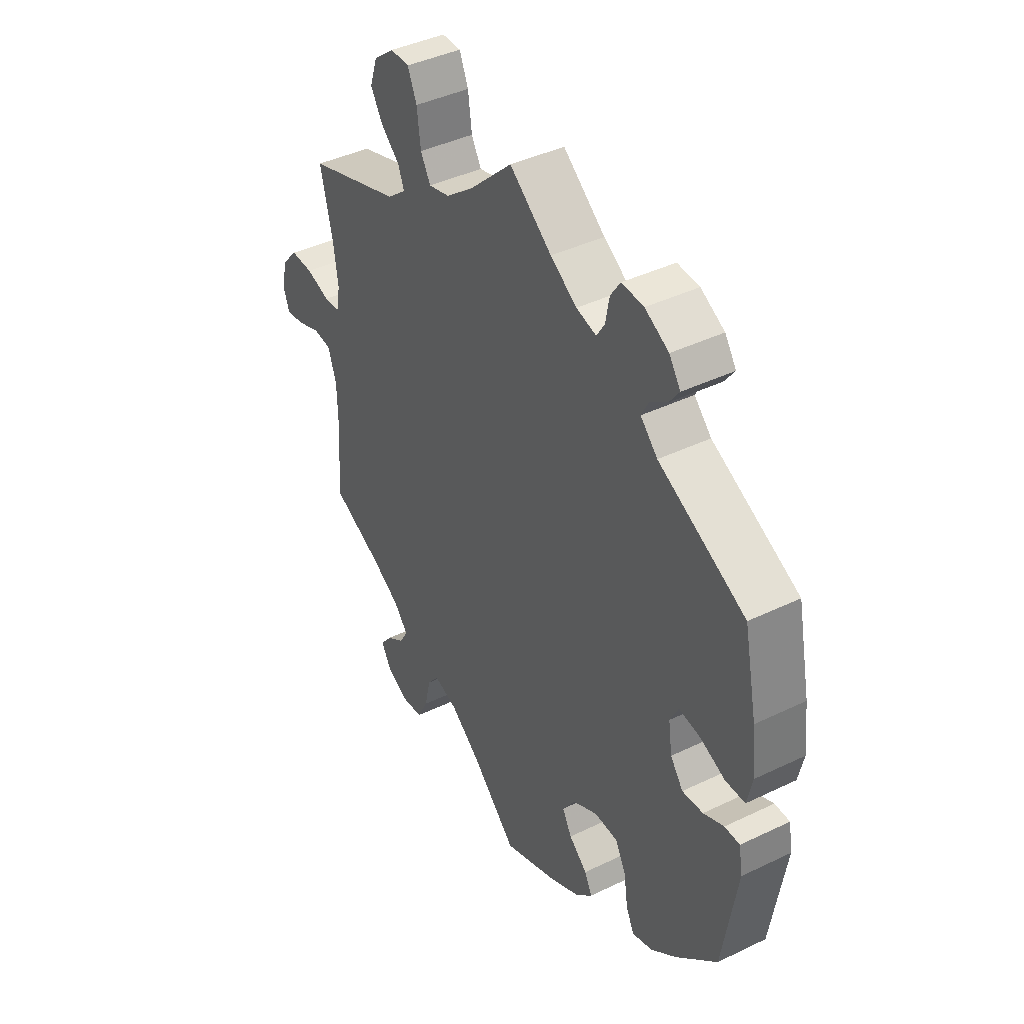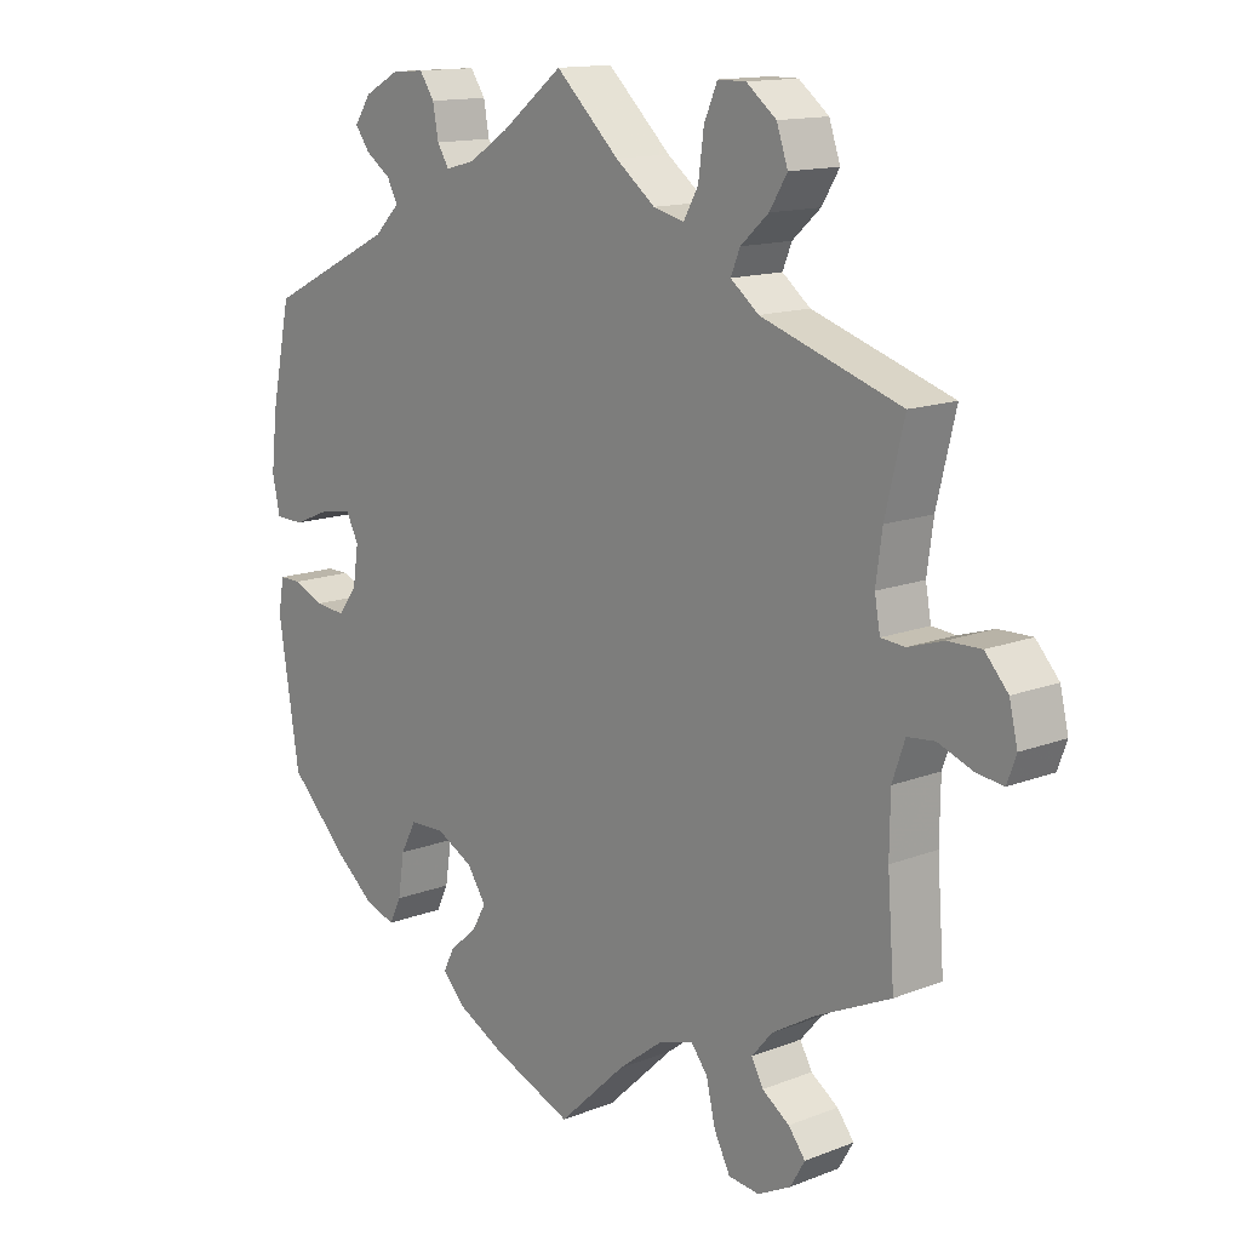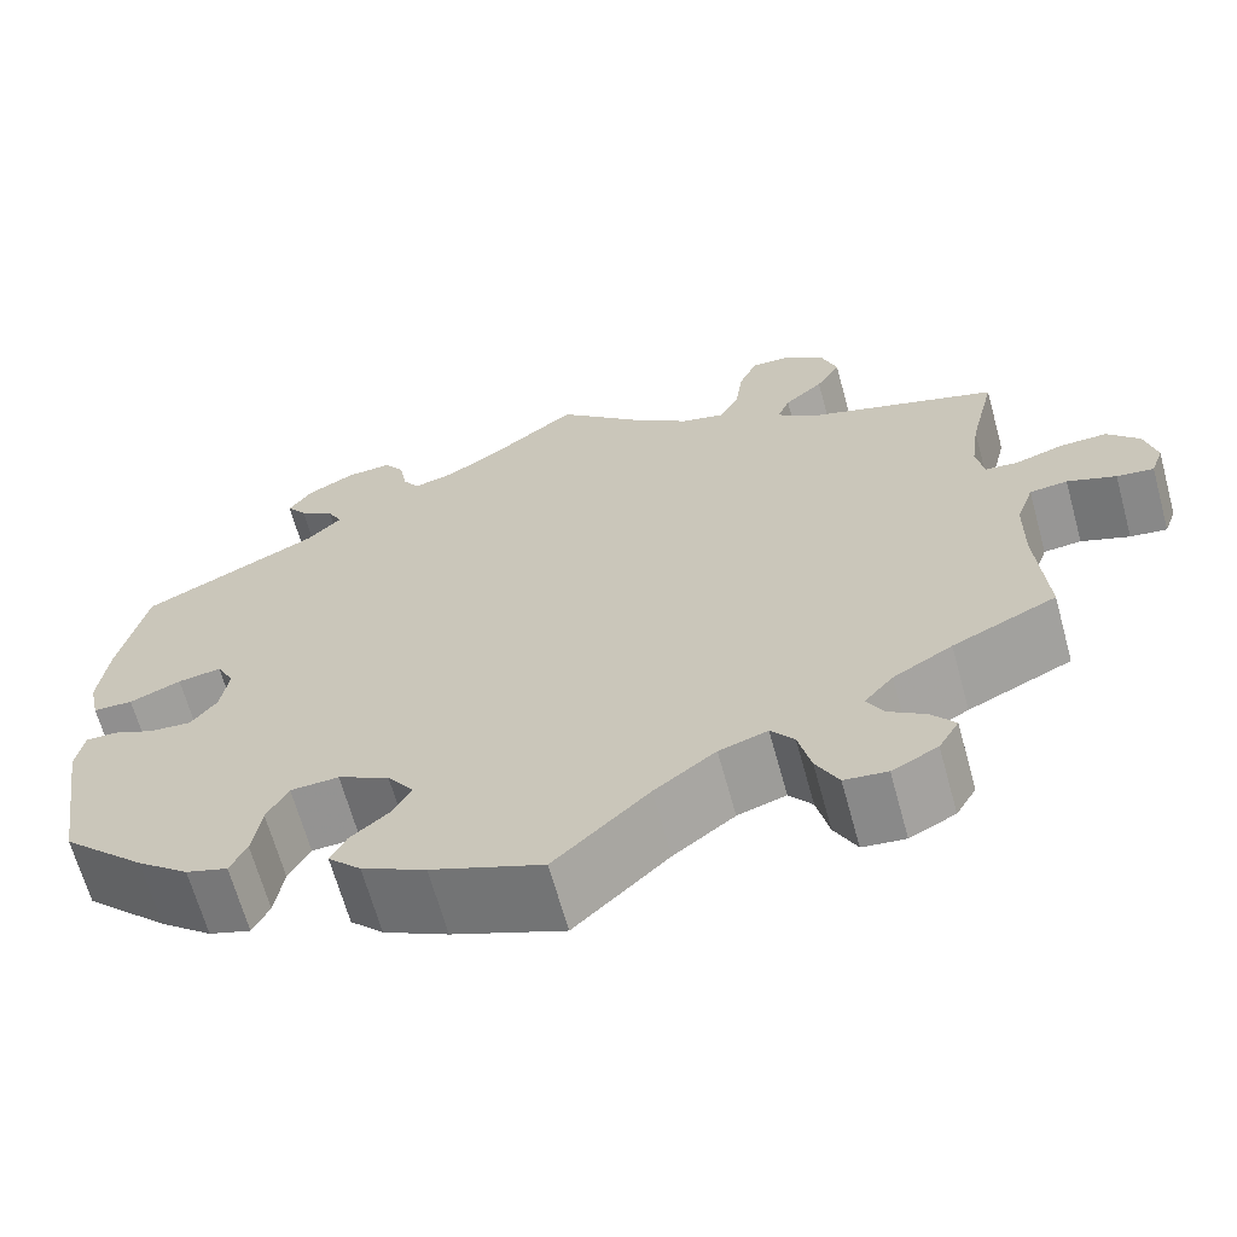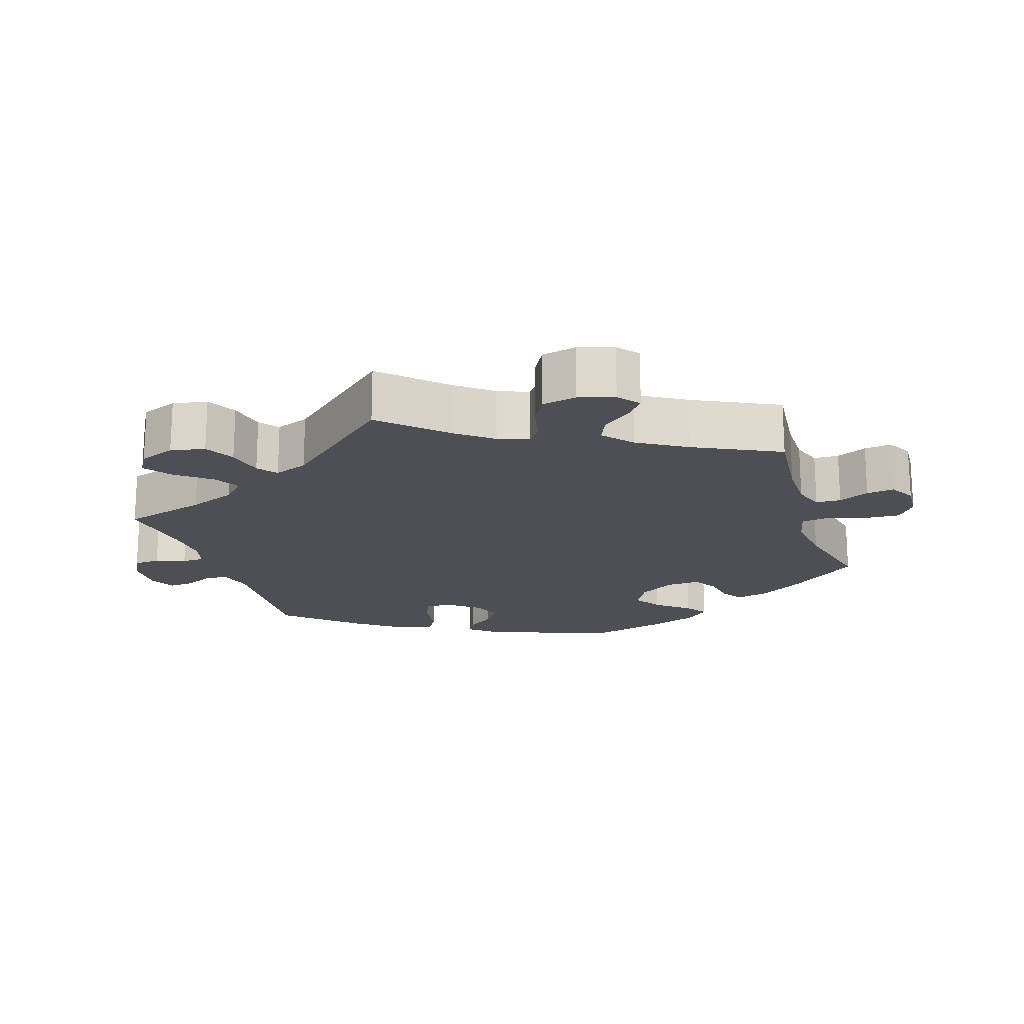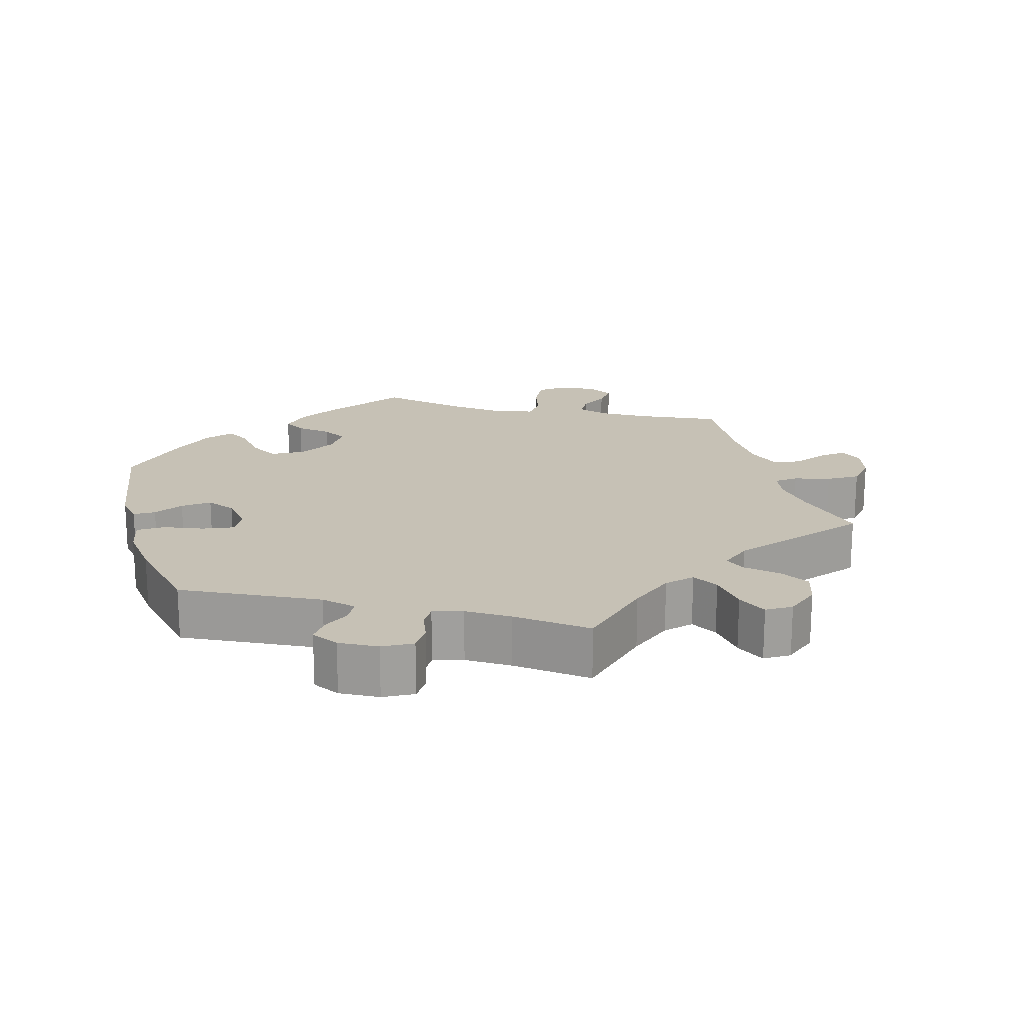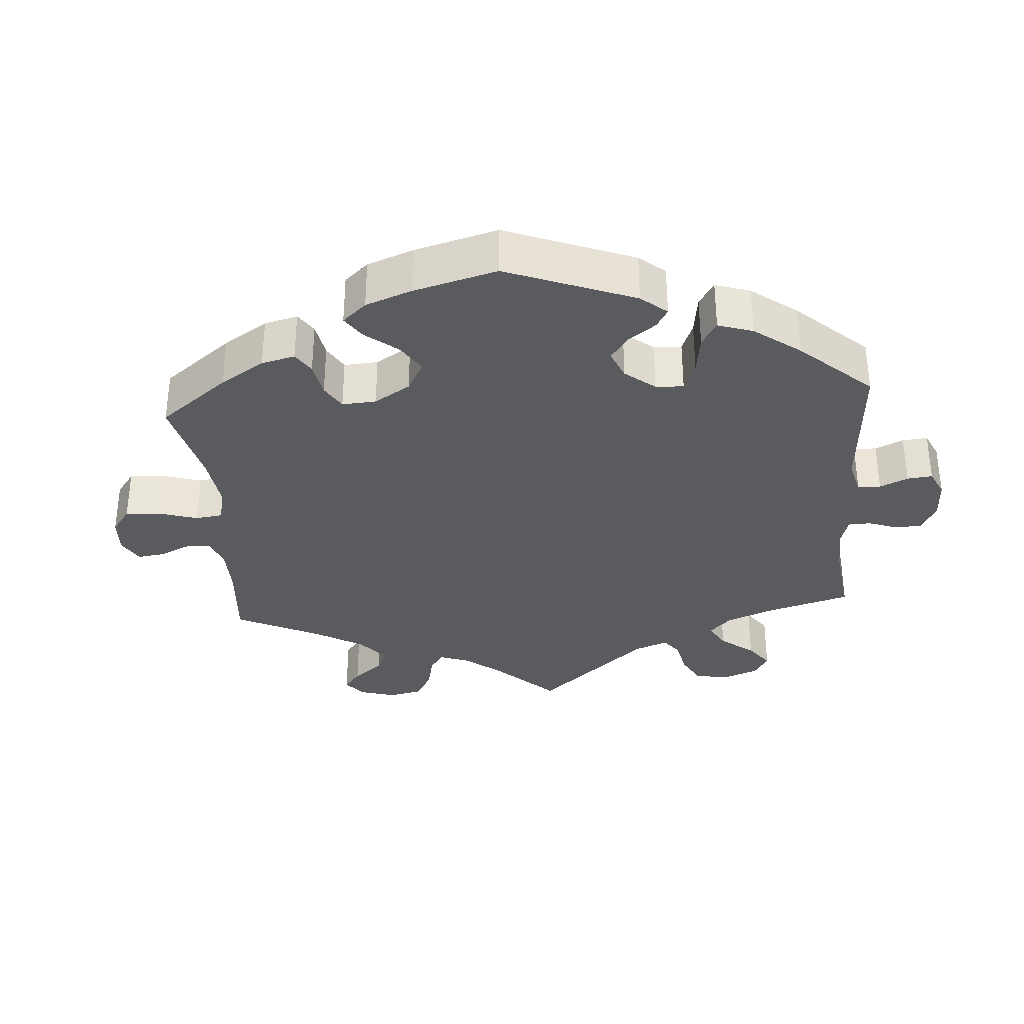
<metadata>
{"format":"obj","ext":"obj","renderer":"f3d","projection":"perspective","resolution":1024,"background":"white","views":[{"elev":41.7,"azim":-120.2,"up":"+Z"},{"elev":13.9,"azim":49.1,"up":"+Z"},{"elev":-65.9,"azim":15.4,"up":"+Z"},{"elev":-18.3,"azim":77.5,"up":"+Y"},{"elev":18.8,"azim":-16.0,"up":"+Y"},{"elev":-33.1,"azim":-115.8,"up":"+Y"}]}
</metadata>
<code>
v 0.394 0.07 -0.339
v 0.333 0.07 -0.375
v 0.303 0.07 -0.41
v 0.32 0.07 -0.441
v 0.359 0.07 -0.468
v 0.383 0.07 -0.499
v 0.362 0.07 -0.535
v 0.315 0.07 -0.559
v 0.271 0.07 -0.554
v 0.248 0.07 -0.509
v 0.235 0.07 -0.453
v 0.211 0.07 -0.422
v 0.161 0.07 -0.438
v 0.098 0.07 -0.486
v 0.001 0.07 -0.578
v -0.114 0.07 -0.532
v -0.18 0.07 -0.498
v -0.214 0.07 -0.463
v -0.198 0.07 -0.431
v -0.159 0.07 -0.398
v -0.139 0.07 -0.362
v -0.166 0.07 -0.322
v -0.219 0.07 -0.294
v -0.269 0.07 -0.296
v -0.291 0.07 -0.338
v -0.3 0.07 -0.397
v -0.317 0.07 -0.432
v -0.36 0.07 -0.418
v -0.414 0.07 -0.374
v -0.501 0.07 -0.288
v -0.531 0.07 -0.096
v -0.523 0.07 -0.049
v -0.491 0.07 -0.049
v -0.448 0.07 -0.068
v -0.404 0.07 -0.072
v -0.377 0.07 -0.036
v -0.369 0.07 0.018
v -0.387 0.07 0.053
v -0.432 0.07 0.046
v -0.485 0.07 0.024
v -0.526 0.07 0.025
v -0.537 0.07 0.076
v -0.528 0.07 0.156
v -0.5 0.07 0.289
v -0.317 0.07 0.38
v -0.281 0.07 0.416
v -0.296 0.07 0.445
v -0.332 0.07 0.47
v -0.353 0.07 0.499
v -0.329 0.07 0.534
v -0.279 0.07 0.561
v -0.233 0.07 0.564
v -0.212 0.07 0.533
v -0.204 0.07 0.489
v -0.187 0.07 0.462
v -0.145 0.07 0.473
v -0.089 0.07 0.509
v 0 0.07 0.578
v 0.091 0.07 0.492
v 0.148 0.07 0.448
v 0.192 0.07 0.437
v 0.213 0.07 0.474
v 0.221 0.07 0.534
v 0.24 0.07 0.578
v 0.28 0.07 0.578
v 0.323 0.07 0.544
v 0.339 0.07 0.497
v 0.314 0.07 0.456
v 0.274 0.07 0.42
v 0.261 0.07 0.388
v 0.301 0.07 0.356
v 0.501 0.07 0.29
v 0.474 0.07 0.177
v 0.465 0.07 0.111
v 0.473 0.07 0.067
v 0.507 0.07 0.064
v 0.557 0.07 0.08
v 0.605 0.07 0.081
v 0.638 0.07 0.044
v 0.65 0.07 -0.007
v 0.637 0.07 -0.043
v 0.599 0.07 -0.038
v 0.549 0.07 -0.019
v 0.51 0.07 -0.023
v 0.492 0.07 -0.075
v 0.491 0.07 -0.155
v 0.501 0.07 -0.289
v 0.394 0 -0.339
v 0.333 0 -0.375
v 0.303 0 -0.41
v 0.32 0 -0.441
v 0.359 0 -0.468
v 0.383 0 -0.499
v 0.362 0 -0.535
v 0.315 0 -0.559
v 0.271 0 -0.554
v 0.248 0 -0.509
v 0.235 0 -0.453
v 0.211 0 -0.422
v 0.161 0 -0.438
v 0.098 0 -0.486
v 0.001 0 -0.578
v -0.114 0 -0.532
v -0.18 0 -0.498
v -0.214 0 -0.463
v -0.198 0 -0.431
v -0.159 0 -0.398
v -0.139 0 -0.362
v -0.166 0 -0.322
v -0.219 0 -0.294
v -0.269 0 -0.296
v -0.291 0 -0.338
v -0.3 0 -0.397
v -0.317 0 -0.432
v -0.36 0 -0.418
v -0.414 0 -0.374
v -0.501 0 -0.288
v -0.531 0 -0.096
v -0.523 0 -0.049
v -0.491 0 -0.049
v -0.448 0 -0.068
v -0.404 0 -0.072
v -0.377 0 -0.036
v -0.369 0 0.018
v -0.387 0 0.053
v -0.432 0 0.046
v -0.485 0 0.024
v -0.526 0 0.025
v -0.537 0 0.076
v -0.528 0 0.156
v -0.5 0 0.289
v -0.317 0 0.38
v -0.281 0 0.416
v -0.296 0 0.445
v -0.332 0 0.47
v -0.353 0 0.499
v -0.329 0 0.534
v -0.279 0 0.561
v -0.233 0 0.564
v -0.212 0 0.533
v -0.204 0 0.489
v -0.187 0 0.462
v -0.145 0 0.473
v -0.089 0 0.509
v 0 0 0.578
v 0.091 0 0.492
v 0.148 0 0.448
v 0.192 0 0.437
v 0.213 0 0.474
v 0.221 0 0.534
v 0.24 0 0.578
v 0.28 0 0.578
v 0.323 0 0.544
v 0.339 0 0.497
v 0.314 0 0.456
v 0.274 0 0.42
v 0.261 0 0.388
v 0.301 0 0.356
v 0.501 0 0.29
v 0.474 0 0.177
v 0.465 0 0.111
v 0.473 0 0.067
v 0.507 0 0.064
v 0.557 0 0.08
v 0.605 0 0.081
v 0.638 0 0.044
v 0.65 0 -0.007
v 0.637 0 -0.043
v 0.599 0 -0.038
v 0.549 0 -0.019
v 0.51 0 -0.023
v 0.492 0 -0.075
v 0.491 0 -0.155
v 0.501 0 -0.289
f 86 87 1
f 85 86 1 2
f 84 85 2 3
f 80 81 82 83
f 80 83 84
f 79 80 84
f 76 77 78 79
f 75 76 79 84
f 71 72 73
f 70 71 73 74
f 66 67 68 69
f 66 69 70
f 65 66 70
f 62 63 64 65
f 61 62 65 70
f 60 61 70 74
f 57 58 59
f 56 57 59 60
f 55 56 60 74
f 51 52 53 54
f 51 54 55
f 50 51 55
f 47 48 49 50
f 46 47 50 55
f 45 46 55 74
f 39 40 41 42
f 38 39 42 43
f 31 32 33 34
f 31 34 35
f 30 31 35
f 29 30 35 36
f 25 26 27 28
f 24 25 28 29
f 17 18 19 20
f 17 20 21
f 14 15 16 17
f 13 14 17 21
f 12 13 21 22
f 8 9 10 11
f 6 7 8 11
f 4 5 6 11
f 3 4 11 12
f 75 84 3 12
f 38 43 44 45
f 37 38 45 74
f 24 29 36 37
f 23 24 37 74
f 23 74 75
f 12 22 23 75
f 88 174 173
f 89 88 173 172
f 90 89 172 171
f 170 169 168 167
f 171 170 167
f 171 167 166
f 166 165 164 163
f 171 166 163 162
f 160 159 158
f 161 160 158 157
f 156 155 154 153
f 157 156 153
f 157 153 152
f 152 151 150 149
f 157 152 149 148
f 161 157 148 147
f 146 145 144
f 147 146 144 143
f 161 147 143 142
f 141 140 139 138
f 142 141 138
f 142 138 137
f 137 136 135 134
f 142 137 134 133
f 161 142 133 132
f 129 128 127 126
f 130 129 126 125
f 121 120 119 118
f 122 121 118
f 122 118 117
f 123 122 117 116
f 115 114 113 112
f 116 115 112 111
f 107 106 105 104
f 108 107 104
f 104 103 102 101
f 108 104 101 100
f 109 108 100 99
f 98 97 96 95
f 98 95 94 93
f 98 93 92 91
f 99 98 91 90
f 99 90 171 162
f 132 131 130 125
f 161 132 125 124
f 124 123 116 111
f 161 124 111 110
f 162 161 110
f 162 110 109 99
f 1 88 89 2
f 2 89 90 3
f 3 90 91 4
f 4 91 92 5
f 5 92 93 6
f 6 93 94 7
f 7 94 95 8
f 8 95 96 9
f 9 96 97 10
f 10 97 98 11
f 11 98 99 12
f 12 99 100 13
f 13 100 101 14
f 14 101 102 15
f 15 102 103 16
f 16 103 104 17
f 17 104 105 18
f 18 105 106 19
f 19 106 107 20
f 20 107 108 21
f 21 108 109 22
f 22 109 110 23
f 23 110 111 24
f 24 111 112 25
f 25 112 113 26
f 26 113 114 27
f 27 114 115 28
f 28 115 116 29
f 29 116 117 30
f 30 117 118 31
f 31 118 119 32
f 32 119 120 33
f 33 120 121 34
f 34 121 122 35
f 35 122 123 36
f 36 123 124 37
f 37 124 125 38
f 38 125 126 39
f 39 126 127 40
f 40 127 128 41
f 41 128 129 42
f 42 129 130 43
f 43 130 131 44
f 44 131 132 45
f 45 132 133 46
f 46 133 134 47
f 47 134 135 48
f 48 135 136 49
f 49 136 137 50
f 50 137 138 51
f 51 138 139 52
f 52 139 140 53
f 53 140 141 54
f 54 141 142 55
f 55 142 143 56
f 56 143 144 57
f 57 144 145 58
f 58 145 146 59
f 59 146 147 60
f 60 147 148 61
f 61 148 149 62
f 62 149 150 63
f 63 150 151 64
f 64 151 152 65
f 65 152 153 66
f 66 153 154 67
f 67 154 155 68
f 68 155 156 69
f 69 156 157 70
f 70 157 158 71
f 71 158 159 72
f 72 159 160 73
f 73 160 161 74
f 74 161 162 75
f 75 162 163 76
f 76 163 164 77
f 77 164 165 78
f 78 165 166 79
f 79 166 167 80
f 80 167 168 81
f 81 168 169 82
f 82 169 170 83
f 83 170 171 84
f 84 171 172 85
f 85 172 173 86
f 86 173 174 87
f 87 174 88 1

</code>
